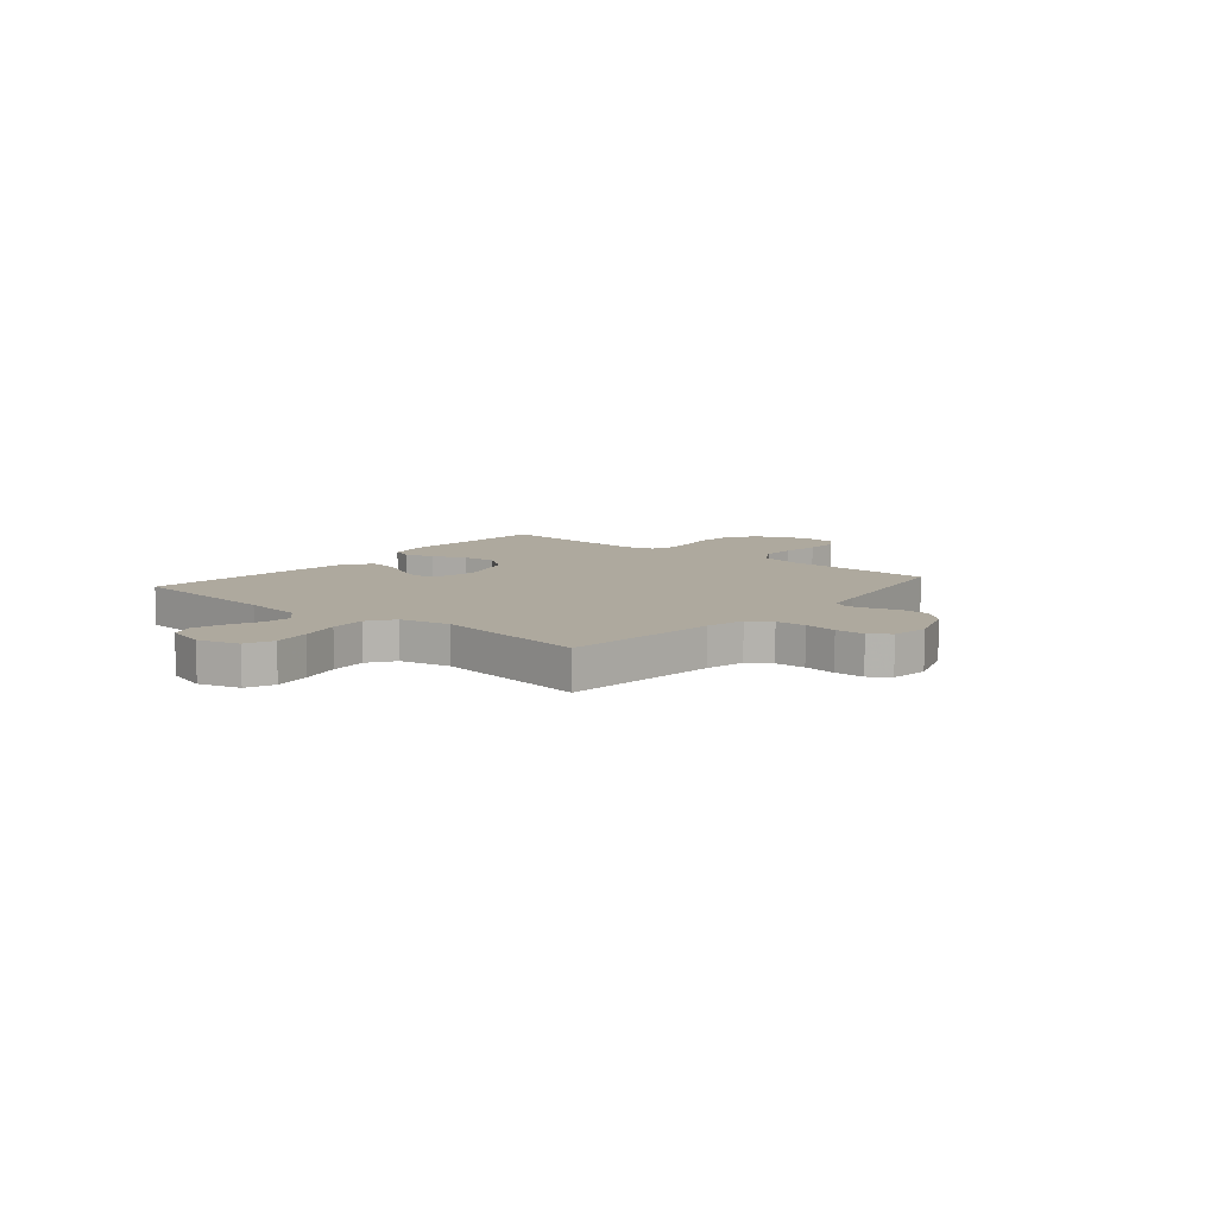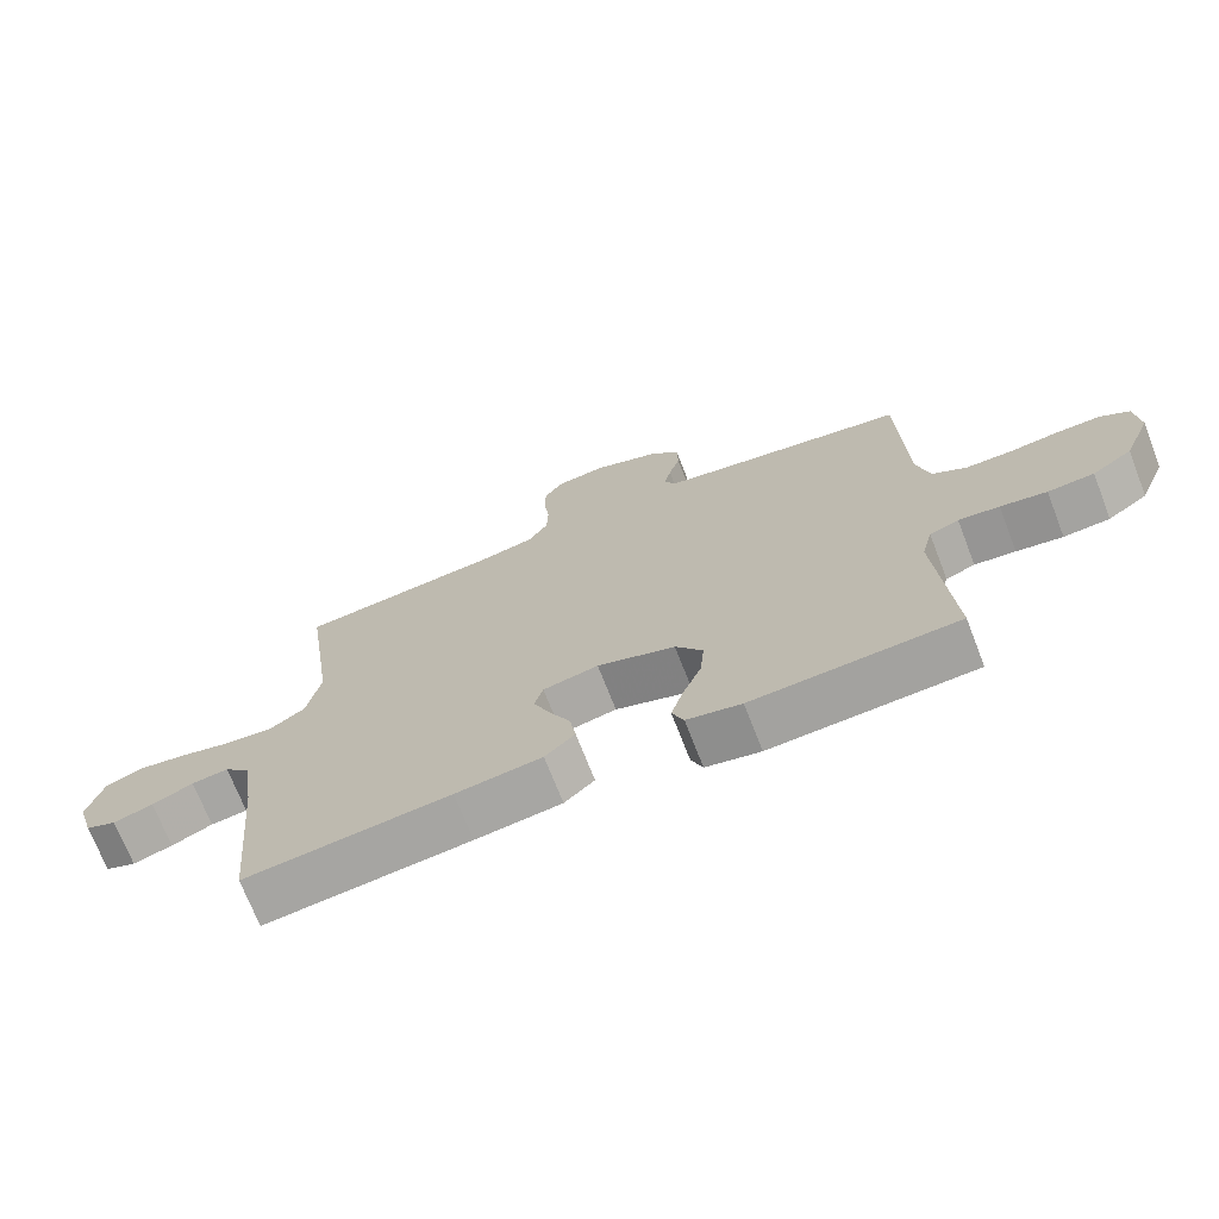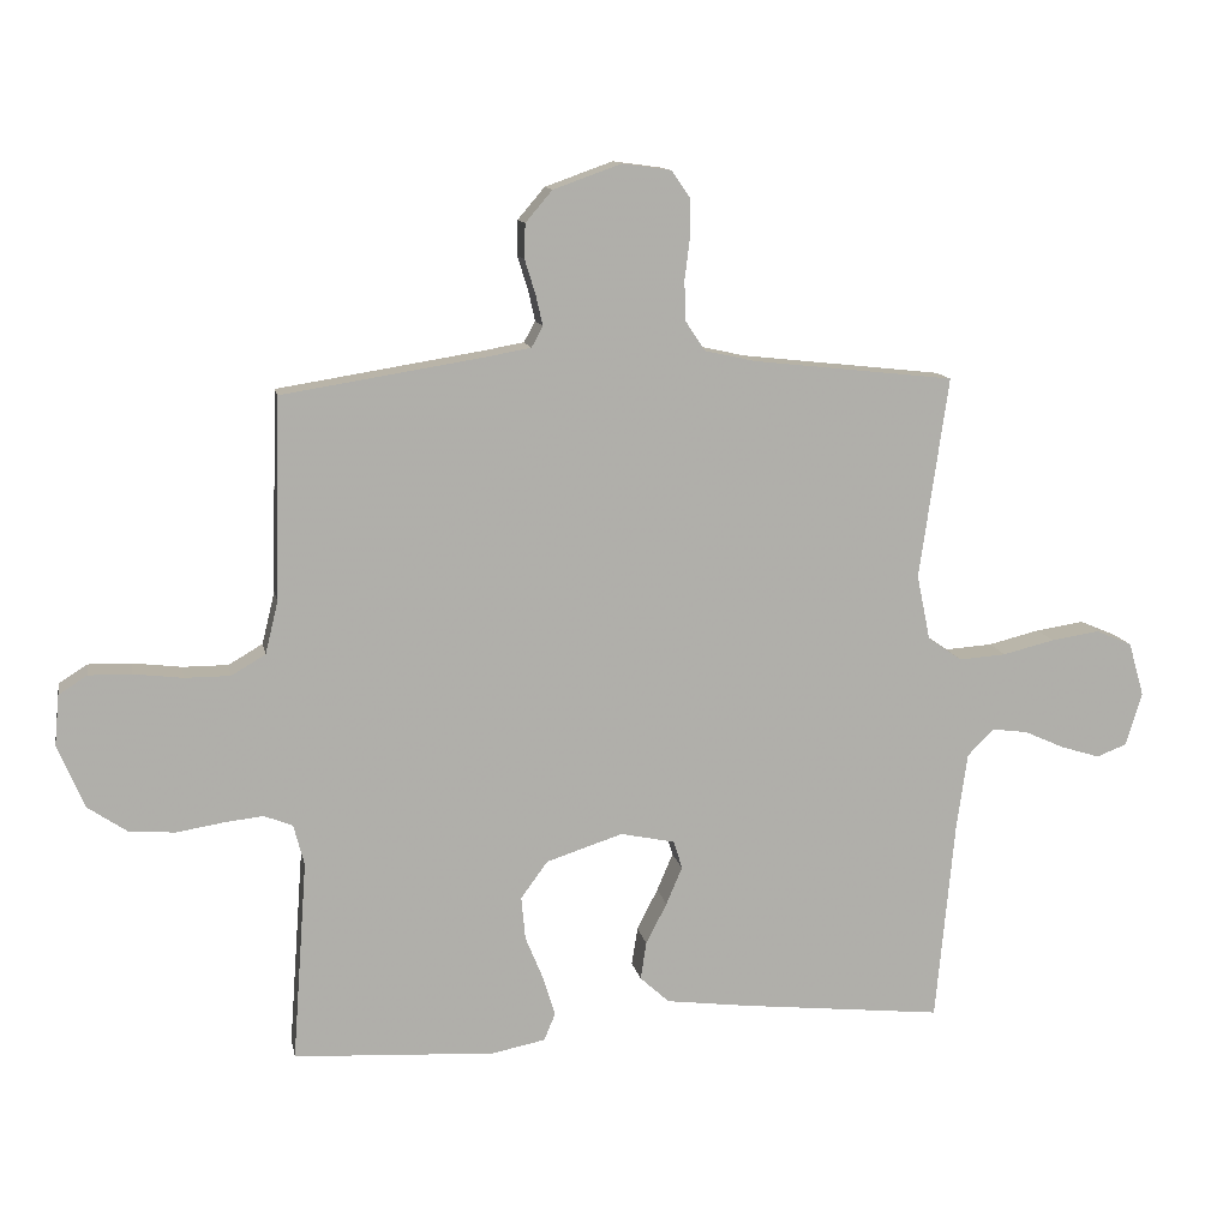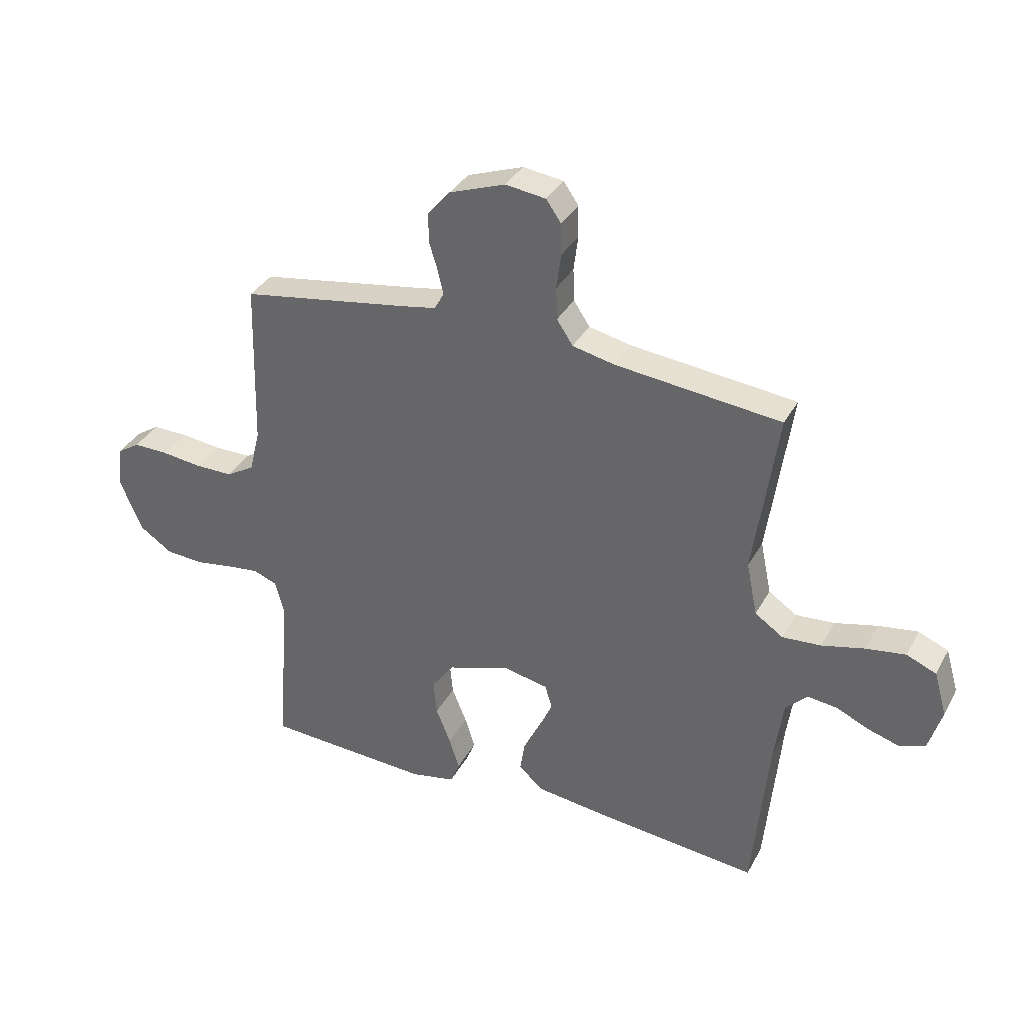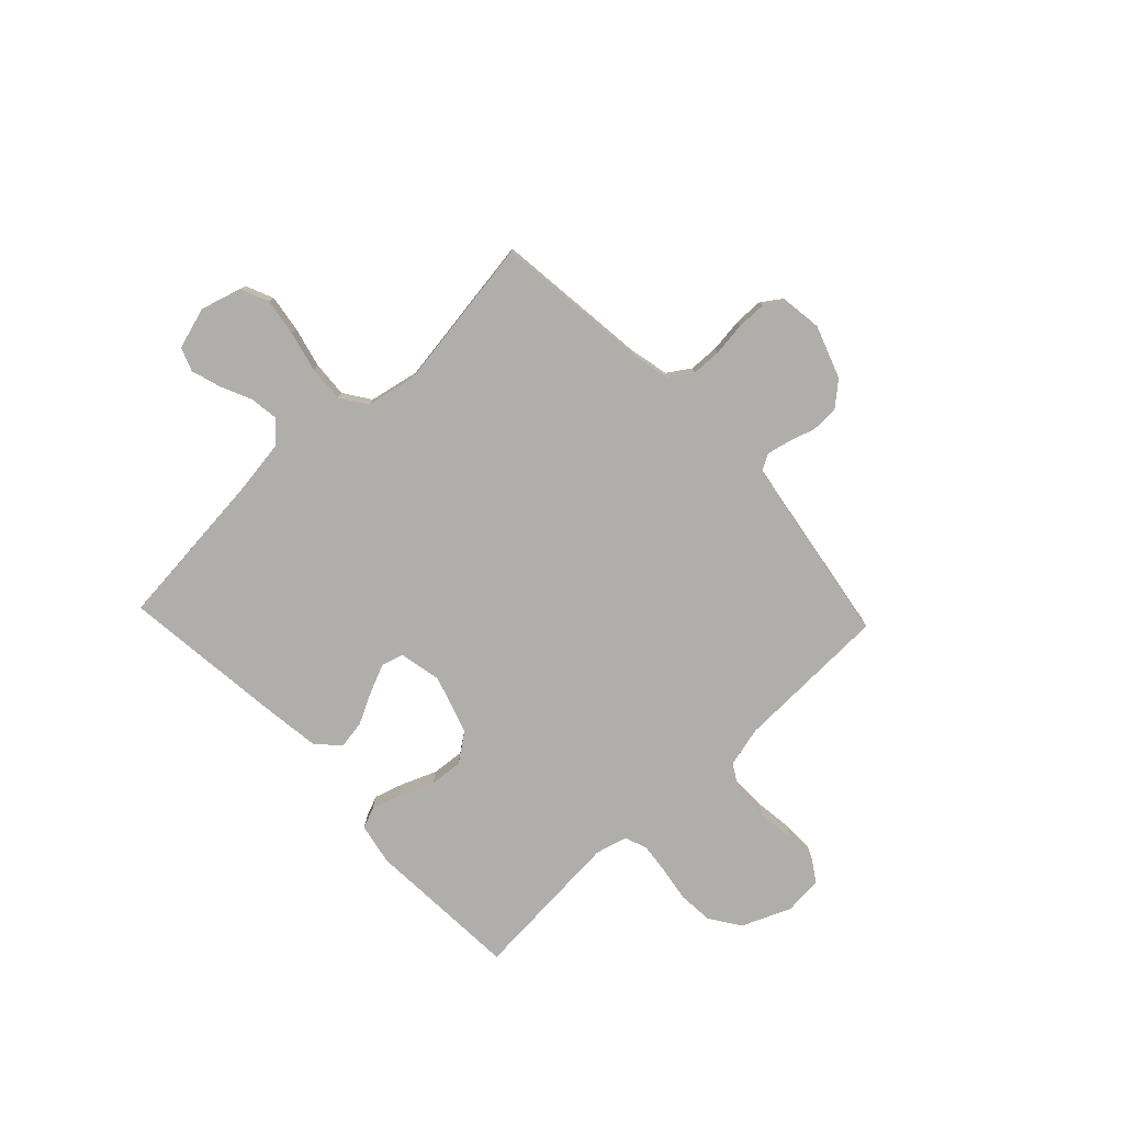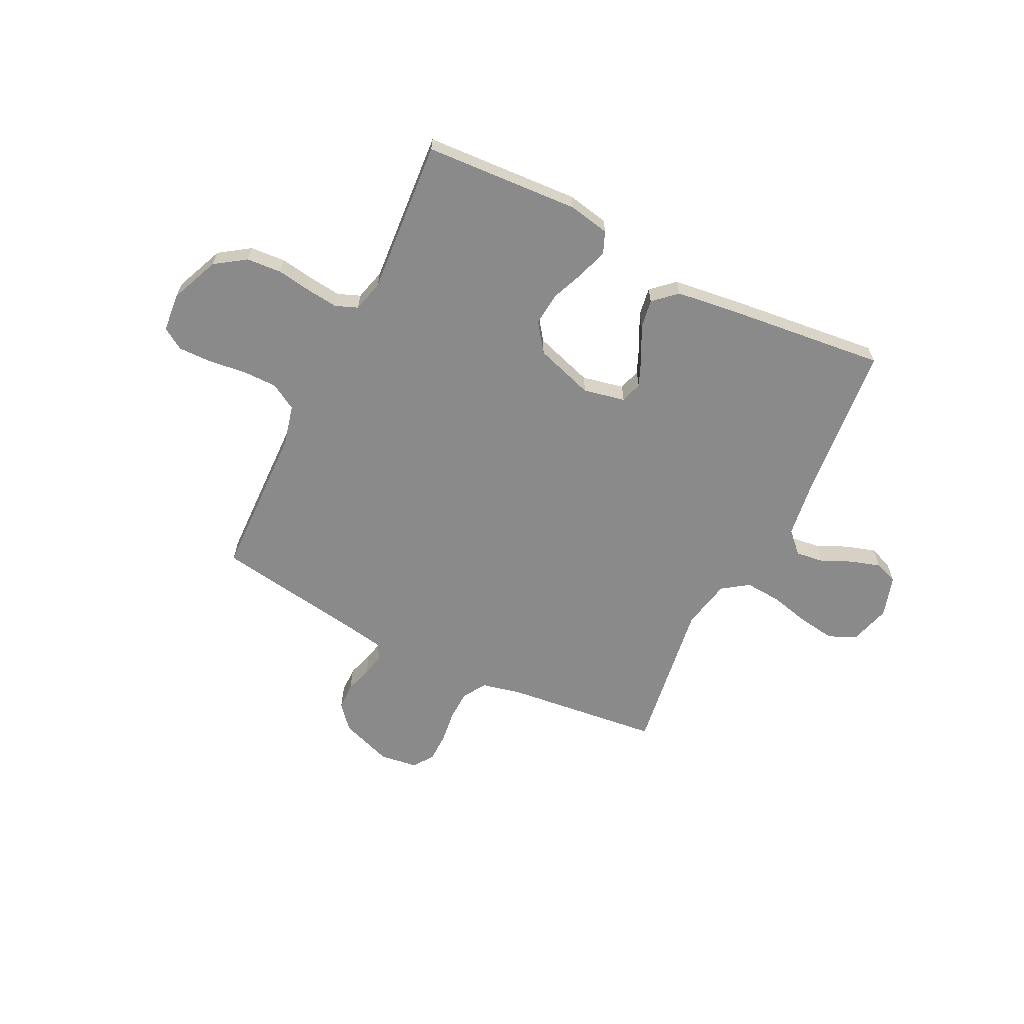
<metadata>
{"format":"obj","ext":"obj","renderer":"f3d","projection":"perspective","resolution":1024,"background":"white","views":[{"elev":9.0,"azim":-50.1,"up":"+Y"},{"elev":-71.1,"azim":21.2,"up":"+Z"},{"elev":12.2,"azim":169.2,"up":"+Z"},{"elev":34.8,"azim":-154.9,"up":"+Z"},{"elev":-77.7,"azim":-46.5,"up":"+Y"},{"elev":-63.6,"azim":153.8,"up":"+Y"}]}
</metadata>
<code>
v -0.5 0.07 0.5
v -0.2 0.07 0.533
v -0.124 0.07 0.55
v -0.095 0.07 0.594
v -0.093 0.07 0.653
v -0.101 0.07 0.716
v -0.1 0.07 0.773
v -0.073 0.07 0.812
v 0 0.07 0.822
v 0.101 0.07 0.786
v 0.141 0.07 0.739
v 0.142 0.07 0.687
v 0.126 0.07 0.635
v 0.116 0.07 0.591
v 0.133 0.07 0.56
v 0.2 0.07 0.548
v 0.5 0.07 0.5
v 0.508 0.07 0.2
v 0.527 0.07 0.122
v 0.578 0.07 0.092
v 0.646 0.07 0.092
v 0.719 0.07 0.101
v 0.783 0.07 0.102
v 0.825 0.07 0.075
v 0.832 0.07 0
v 0.792 0.07 -0.095
v 0.733 0.07 -0.135
v 0.665 0.07 -0.14
v 0.597 0.07 -0.129
v 0.537 0.07 -0.122
v 0.494 0.07 -0.139
v 0.478 0.07 -0.2
v 0.5 0.07 -0.5
v 0.2 0.07 -0.517
v 0.12 0.07 -0.501
v 0.103 0.07 -0.46
v 0.121 0.07 -0.402
v 0.148 0.07 -0.336
v 0.154 0.07 -0.272
v 0.114 0.07 -0.217
v 0 0.07 -0.18
v -0.081 0.07 -0.197
v -0.094 0.07 -0.239
v -0.07 0.07 -0.295
v -0.039 0.07 -0.356
v -0.03 0.07 -0.412
v -0.074 0.07 -0.452
v -0.2 0.07 -0.468
v -0.5 0.07 -0.5
v -0.528 0.07 -0.2
v -0.544 0.07 -0.085
v -0.583 0.07 -0.045
v -0.637 0.07 -0.052
v -0.697 0.07 -0.079
v -0.755 0.07 -0.097
v -0.8 0.07 -0.08
v -0.824 0.07 0
v -0.801 0.07 0.08
v -0.747 0.07 0.103
v -0.675 0.07 0.092
v -0.598 0.07 0.073
v -0.528 0.07 0.068
v -0.477 0.07 0.103
v -0.457 0.07 0.2
v -0.5 0 0.5
v -0.2 0 0.533
v -0.124 0 0.55
v -0.095 0 0.594
v -0.093 0 0.653
v -0.101 0 0.716
v -0.1 0 0.773
v -0.073 0 0.812
v 0 0 0.822
v 0.101 0 0.786
v 0.141 0 0.739
v 0.142 0 0.687
v 0.126 0 0.635
v 0.116 0 0.591
v 0.133 0 0.56
v 0.2 0 0.548
v 0.5 0 0.5
v 0.508 0 0.2
v 0.527 0 0.122
v 0.578 0 0.092
v 0.646 0 0.092
v 0.719 0 0.101
v 0.783 0 0.102
v 0.825 0 0.075
v 0.832 0 0
v 0.792 0 -0.095
v 0.733 0 -0.135
v 0.665 0 -0.14
v 0.597 0 -0.129
v 0.537 0 -0.122
v 0.494 0 -0.139
v 0.478 0 -0.2
v 0.5 0 -0.5
v 0.2 0 -0.517
v 0.12 0 -0.501
v 0.103 0 -0.46
v 0.121 0 -0.402
v 0.148 0 -0.336
v 0.154 0 -0.272
v 0.114 0 -0.217
v 0 0 -0.18
v -0.081 0 -0.197
v -0.094 0 -0.239
v -0.07 0 -0.295
v -0.039 0 -0.356
v -0.03 0 -0.412
v -0.074 0 -0.452
v -0.2 0 -0.468
v -0.5 0 -0.5
v -0.528 0 -0.2
v -0.544 0 -0.085
v -0.583 0 -0.045
v -0.637 0 -0.052
v -0.697 0 -0.079
v -0.755 0 -0.097
v -0.8 0 -0.08
v -0.824 0 0
v -0.801 0 0.08
v -0.747 0 0.103
v -0.675 0 0.092
v -0.598 0 0.073
v -0.528 0 0.068
v -0.477 0 0.103
v -0.457 0 0.2
f 59 60 61
f 58 59 61
f 57 58 61
f 56 57 61
f 55 56 61
f 54 55 61
f 53 54 61
f 52 53 61 62
f 51 52 62 63
f 48 49 50
f 47 48 50
f 46 47 50
f 45 46 50
f 44 45 50
f 50 51 63
f 44 50 63
f 43 44 63
f 36 37 38
f 35 36 38
f 34 35 38
f 33 34 38
f 32 33 38
f 31 32 38 39
f 30 31 39 40
f 27 28 29
f 26 27 29
f 25 26 29
f 24 25 29
f 23 24 29
f 22 23 29
f 21 22 29
f 20 21 29 30
f 30 40 41
f 20 30 41
f 19 20 41
f 16 17 18
f 19 41 42
f 18 19 42
f 16 18 42
f 15 16 42
f 11 12 13
f 10 11 13
f 9 10 13
f 8 9 13
f 7 8 13
f 6 7 13
f 5 6 13
f 4 5 13 14
f 64 1 2
f 64 2 3
f 63 64 3
f 43 63 3
f 15 42 43
f 14 15 43
f 4 14 43
f 3 4 43
f 125 124 123
f 125 123 122
f 125 122 121
f 125 121 120
f 125 120 119
f 125 119 118
f 125 118 117
f 126 125 117 116
f 127 126 116 115
f 114 113 112
f 114 112 111
f 114 111 110
f 114 110 109
f 114 109 108
f 127 115 114
f 127 114 108
f 127 108 107
f 102 101 100
f 102 100 99
f 102 99 98
f 102 98 97
f 102 97 96
f 103 102 96 95
f 104 103 95 94
f 93 92 91
f 93 91 90
f 93 90 89
f 93 89 88
f 93 88 87
f 93 87 86
f 93 86 85
f 94 93 85 84
f 105 104 94
f 105 94 84
f 105 84 83
f 82 81 80
f 106 105 83
f 106 83 82
f 106 82 80
f 106 80 79
f 77 76 75
f 77 75 74
f 77 74 73
f 77 73 72
f 77 72 71
f 77 71 70
f 77 70 69
f 78 77 69 68
f 66 65 128
f 67 66 128
f 67 128 127
f 67 127 107
f 107 106 79
f 107 79 78
f 107 78 68
f 107 68 67
f 1 65 66 2
f 2 66 67 3
f 3 67 68 4
f 4 68 69 5
f 5 69 70 6
f 6 70 71 7
f 7 71 72 8
f 8 72 73 9
f 9 73 74 10
f 10 74 75 11
f 11 75 76 12
f 12 76 77 13
f 13 77 78 14
f 14 78 79 15
f 15 79 80 16
f 16 80 81 17
f 17 81 82 18
f 18 82 83 19
f 19 83 84 20
f 20 84 85 21
f 21 85 86 22
f 22 86 87 23
f 23 87 88 24
f 24 88 89 25
f 25 89 90 26
f 26 90 91 27
f 27 91 92 28
f 28 92 93 29
f 29 93 94 30
f 30 94 95 31
f 31 95 96 32
f 32 96 97 33
f 33 97 98 34
f 34 98 99 35
f 35 99 100 36
f 36 100 101 37
f 37 101 102 38
f 38 102 103 39
f 39 103 104 40
f 40 104 105 41
f 41 105 106 42
f 42 106 107 43
f 43 107 108 44
f 44 108 109 45
f 45 109 110 46
f 46 110 111 47
f 47 111 112 48
f 48 112 113 49
f 49 113 114 50
f 50 114 115 51
f 51 115 116 52
f 52 116 117 53
f 53 117 118 54
f 54 118 119 55
f 55 119 120 56
f 56 120 121 57
f 57 121 122 58
f 58 122 123 59
f 59 123 124 60
f 60 124 125 61
f 61 125 126 62
f 62 126 127 63
f 63 127 128 64
f 64 128 65 1

</code>
